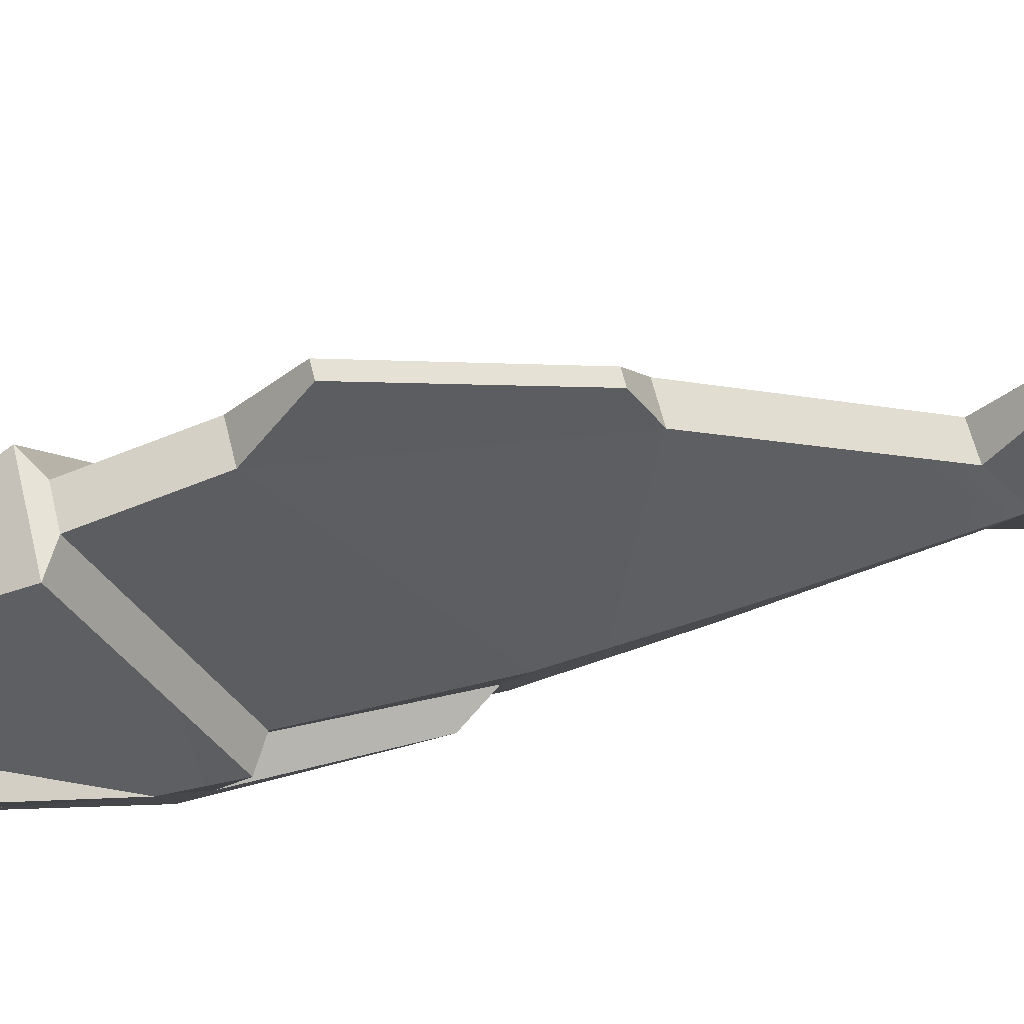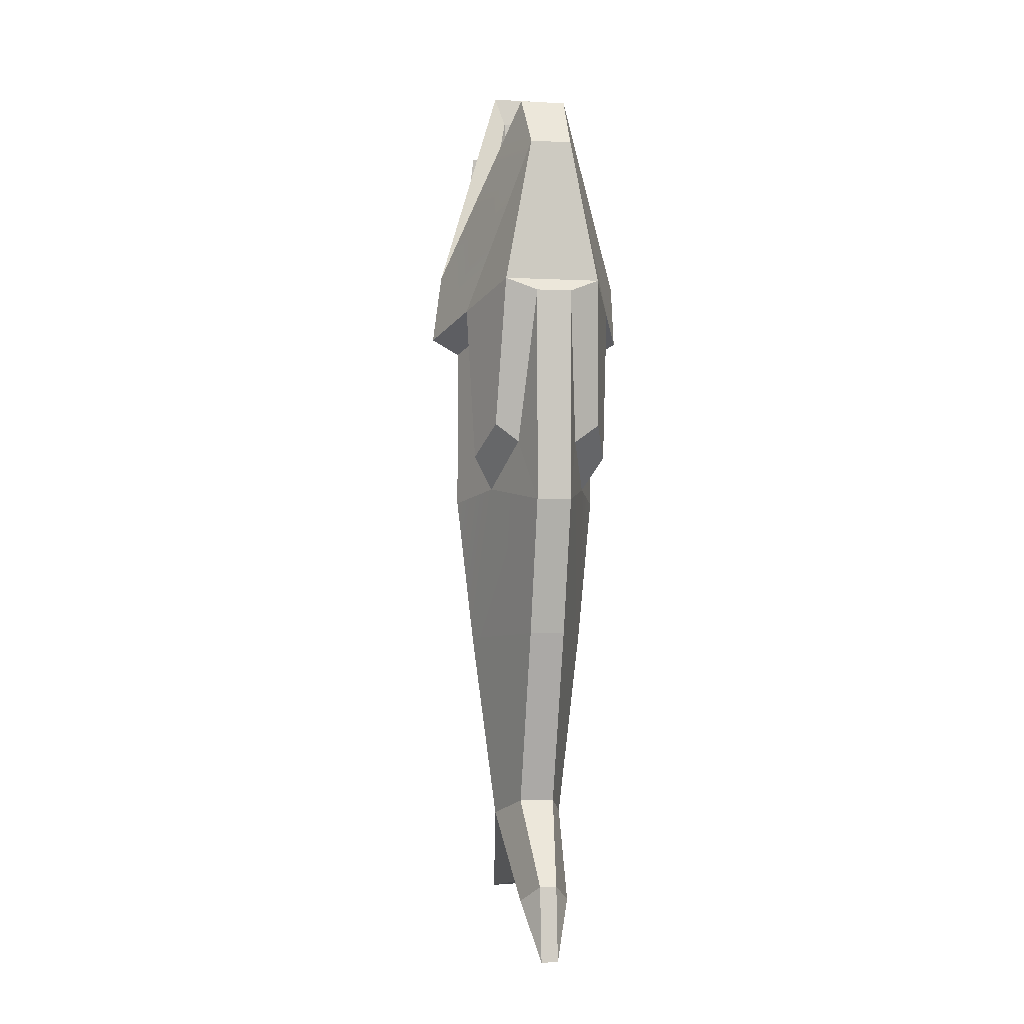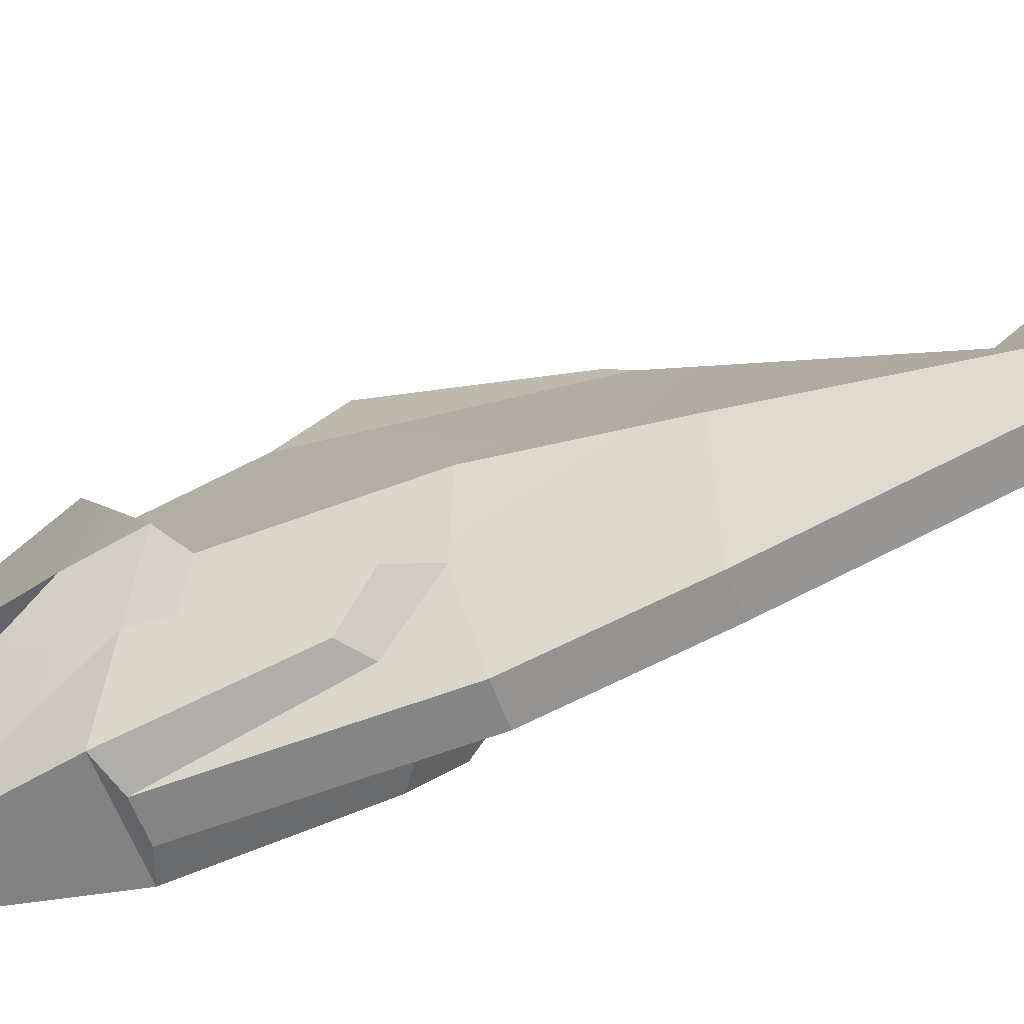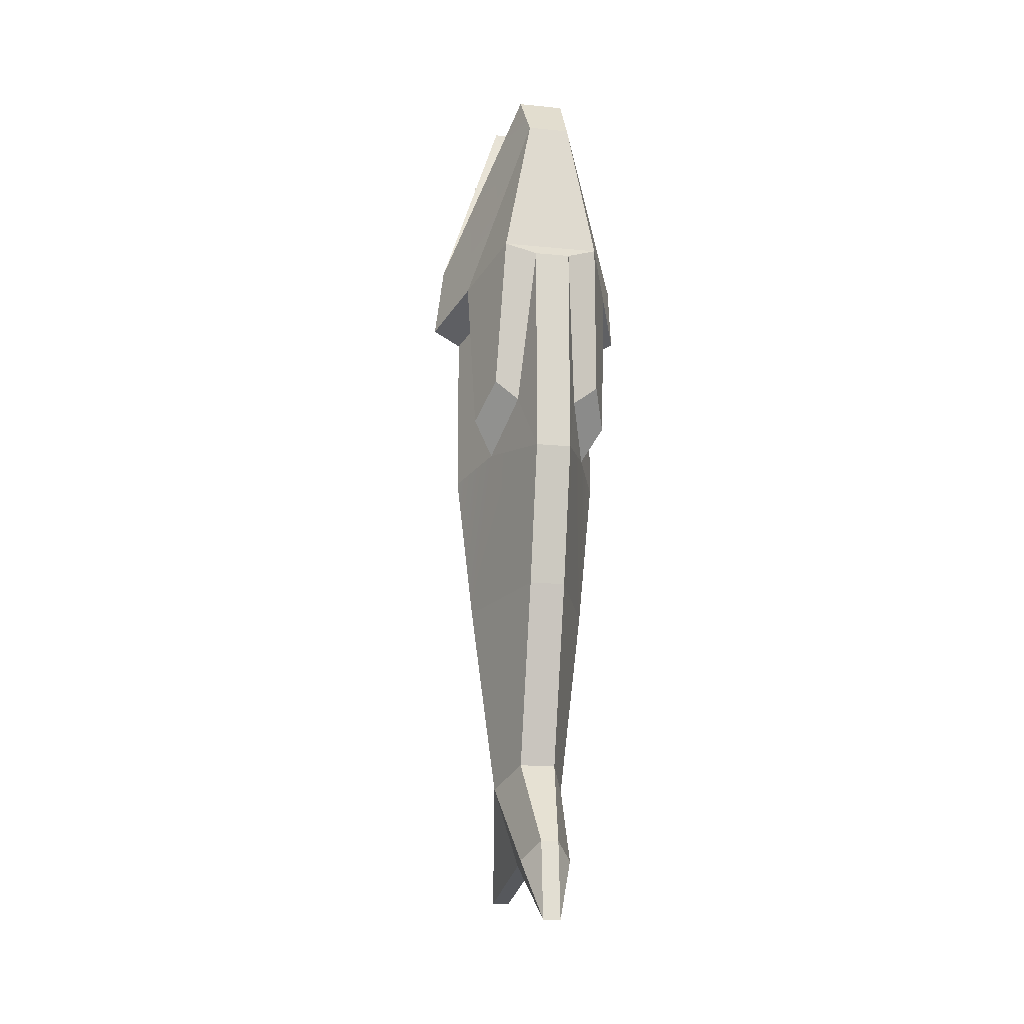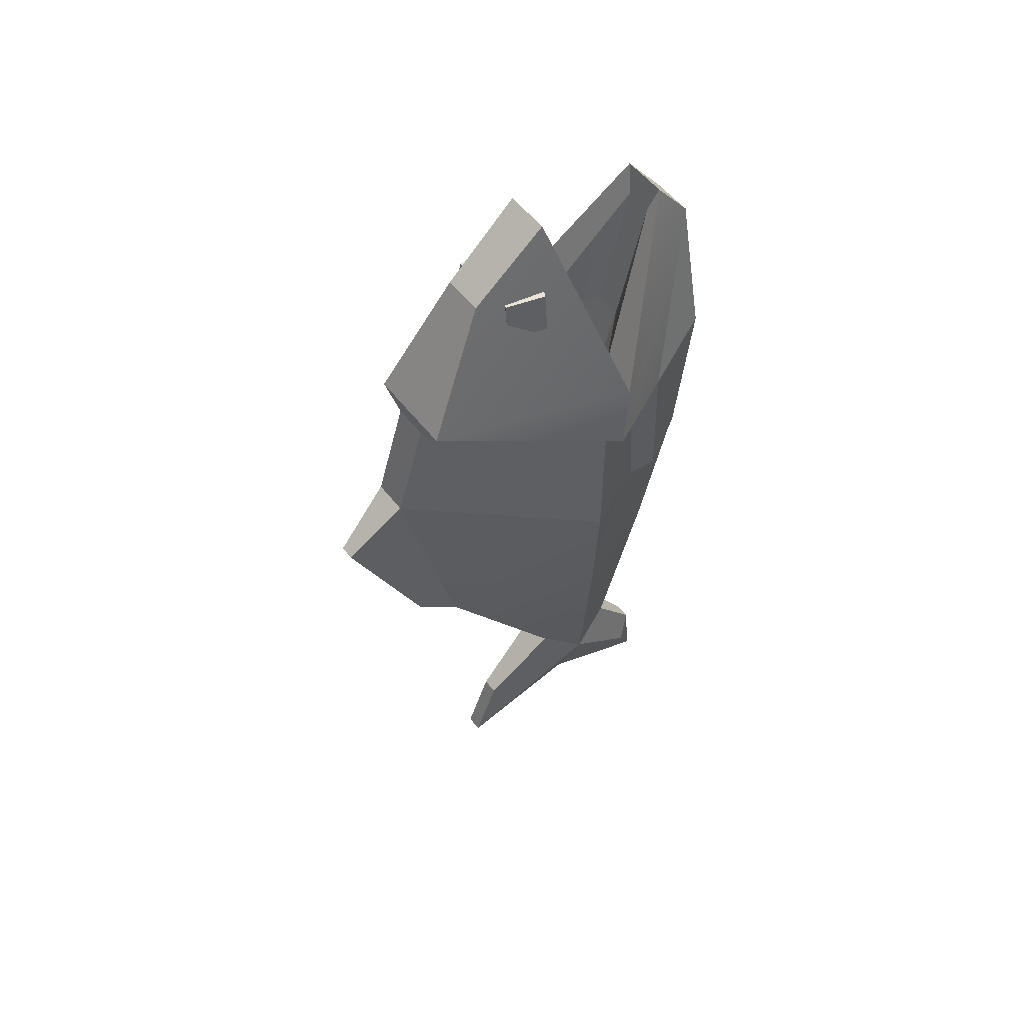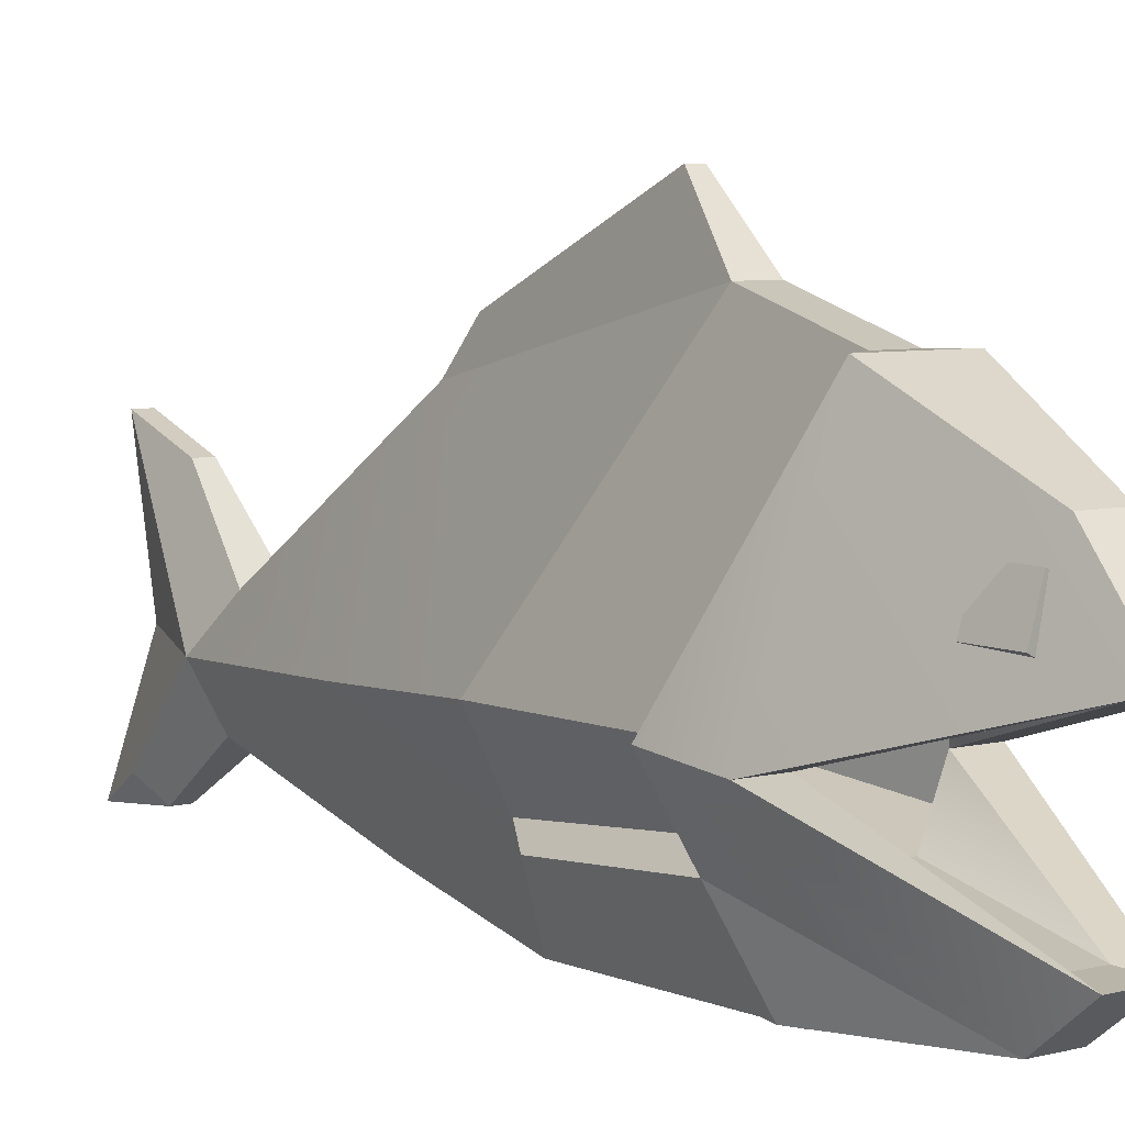
<metadata>
{"format":"obj","ext":"obj","renderer":"f3d","projection":"perspective","resolution":1024,"background":"white","views":[{"elev":62.4,"azim":76.2,"up":"+Y"},{"elev":-1.8,"azim":-11.5,"up":"+Z"},{"elev":-61.7,"azim":110.9,"up":"+Y"},{"elev":-17.0,"azim":-11.4,"up":"+Z"},{"elev":54.8,"azim":-127.1,"up":"+Z"},{"elev":6.0,"azim":-38.1,"up":"+Y"}]}
</metadata>
<code>
v 1.182 -14.6 14.88
v 1.182 -14.6 0.4568
v 1.182 -12.34 -8.83
v 1.182 -8.881 -20.89
v 5.035 -4.598 11.42
v 5.035 -4.598 0.4568
v 2.377 -5.581 -22.12
v 1.182 8.505 17.73
v 1.182 10.61 10.83
v 1.182 -2.676 -19.86
v 1.395 -13.61 25.43
v 3.256 -13.99 15.72
v 6.875 -4.598 12.47
v 1.538 -1.19 31.51
v 3.022 8.505 18.78
v 1.395 3.929 27.23
v 0.5766 -12.6 -26.41
v 0.5766 -4.832 -27.3
v 0.5766 2.416 -24.36
v 0.5766 -13.06 -31.51
v 0.5766 4.226 -29.15
v 1.681 -11.18 -27.57
v 1.182 6.506 -5.869
v 0.4872 14.6 7.488
v 0.4872 9.106 -4.394
v 3.978 -5.099 -9.444
v 3.546 -8.024 12.75
v 3.325 -8.963 1.316
v 2.043 -12.29 4.546
v 5.151 -9.071 14.02
v 3.671 -12.39 5.728
v 4.681 -9.856 3.572
v 0 -14.6 14.88
v 1.768 -0.7837 26.49
v 2.267 -0.519 23.78
v 3.043 -0.3504 26.82
v 3.543 -0.08568 24.1
v 2.489 2.295 26.93
v 2.989 2.559 24.22
v 1.213 1.861 26.6
v 1.713 2.126 23.89
v -1.182 -14.6 14.88
v -1.182 -14.6 0.4568
v -1.182 -12.34 -8.83
v -1.182 -8.881 -20.89
v -5.035 -4.598 11.42
v -5.035 -4.598 0.4568
v -2.377 -5.581 -22.12
v -1.182 8.505 17.73
v -1.182 10.61 10.83
v -1.182 -2.676 -19.86
v -1.395 -13.61 25.43
v -3.256 -13.99 15.72
v -6.875 -4.598 12.47
v -1.538 -1.19 31.51
v -3.022 8.505 18.78
v -1.395 3.929 27.23
v -0.5766 -12.6 -26.41
v -0.5766 -4.832 -27.3
v -0.5766 2.416 -24.36
v -0.5766 -13.06 -31.51
v -0.5766 4.226 -29.15
v -1.681 -11.18 -27.57
v -1.182 6.506 -5.869
v -0.4872 14.6 7.488
v -0.4872 9.106 -4.394
v -3.978 -5.099 -9.444
v -3.546 -8.024 12.75
v -3.325 -8.963 1.316
v -2.043 -12.29 4.546
v -5.151 -9.071 14.02
v -3.671 -12.39 5.728
v -4.681 -9.856 3.572
v -1.853 -0.9214 26.79
v -2.176 -0.8268 24.04
v -3.097 -0.3471 27.01
v -3.419 -0.2525 24.26
v -2.295 2.236 26.96
v -2.618 2.33 24.21
v -1.051 1.661 26.75
v -1.374 1.756 23.99
v 1.538 -10.9 28.89
v -1.538 -10.9 28.89
v -6.374 -5.262 16.93
v 6.477 -5.273 16.48
v -0.8843 -1.488 29.51
v -3.732 -5.262 16.93
v 0.9267 -1.488 29.51
v 0.9267 -10.61 26.89
v -0.8843 -10.61 26.89
v 3.835 -5.273 16.48
v 0.9267 -8.441 18
v -0.8843 -8.441 18
v -3.732 -7.273 16.17
v 3.835 -7.283 15.72
v -0.738 -1.372 15.18
v -3.14 -2.102 17.42
v 0.7899 -1.372 18.27
v 3.243 -2.111 17.04
v 0.04039 -4.827 2.244
f 82 11 85
f 11 30 13 85
f 11 12 30
f 29 2 28
f 6 28 26
f 3 4 7 26
f 13 15 85
f 15 16 14 85
f 5 6 9 8
f 23 9 6 26
f 7 10 23 26
f 1 12 53 42 33
f 13 5 8 15
f 18 7 22 20
f 10 7 21 19
f 7 4 17 22
f 20 22 17
f 7 18 21
f 24 9 23 25
f 30 12 31 32
f 13 30 27 5
f 1 29 31 12
f 29 28 32 31
f 32 28 27 30
f 28 6 5 27
f 1 2 29
f 43 2 1 33 42
f 58 17 4 45
f 61 20 17 58
f 66 25 23 64
f 44 3 2 43
f 45 4 3 44
f 34 35 37 36
f 38 36 37 39
f 40 38 39 41
f 37 35 41 39
f 40 34 36 38
f 52 84 54 71
f 52 71 53
f 70 69 43
f 44 43 69 67
f 48 45 44 67
f 55 57 56 84
f 46 49 50 47
f 47 50 64 67
f 51 48 67 64
f 82 83 52 11
f 49 46 54 56
f 16 15 56 57
f 16 57 55 14
f 63 48 59 61
f 51 60 62 48
f 48 63 58 45
f 61 58 63
f 59 48 62
f 64 50 65 66
f 72 53 71 73
f 68 71 54 46
f 42 53 72 70
f 70 72 73 69
f 68 69 73 71
f 69 68 46 47
f 42 70 43
f 8 9 50 49
f 23 10 51 64
f 10 19 60 51
f 19 21 62 60
f 21 18 59 62
f 18 20 61 59
f 9 24 65 50
f 24 25 66 65
f 74 76 77 75
f 77 76 78 79
f 79 78 80 81
f 81 75 77 79
f 80 78 76 74
f 8 49 56 15
f 52 53 12 11
f 84 56 54
f 83 84 52
f 55 84 87 86
f 14 55 86 88
f 83 82 89 90
f 84 83 90 87
f 85 14 88 91
f 82 85 91 89
f 90 89 92 93
f 93 87 90
f 95 92 91
f 96 86 97 100
f 88 86 96 98
f 91 88 99
f 100 93 92 95
f 87 94 100 97
f 94 93 100
f 100 95 91 99
f 98 96 100 99
f 99 88 98
f 86 87 97
f 91 92 89
f 94 87 93
f 26 28 2 3
f 67 69 47

</code>
